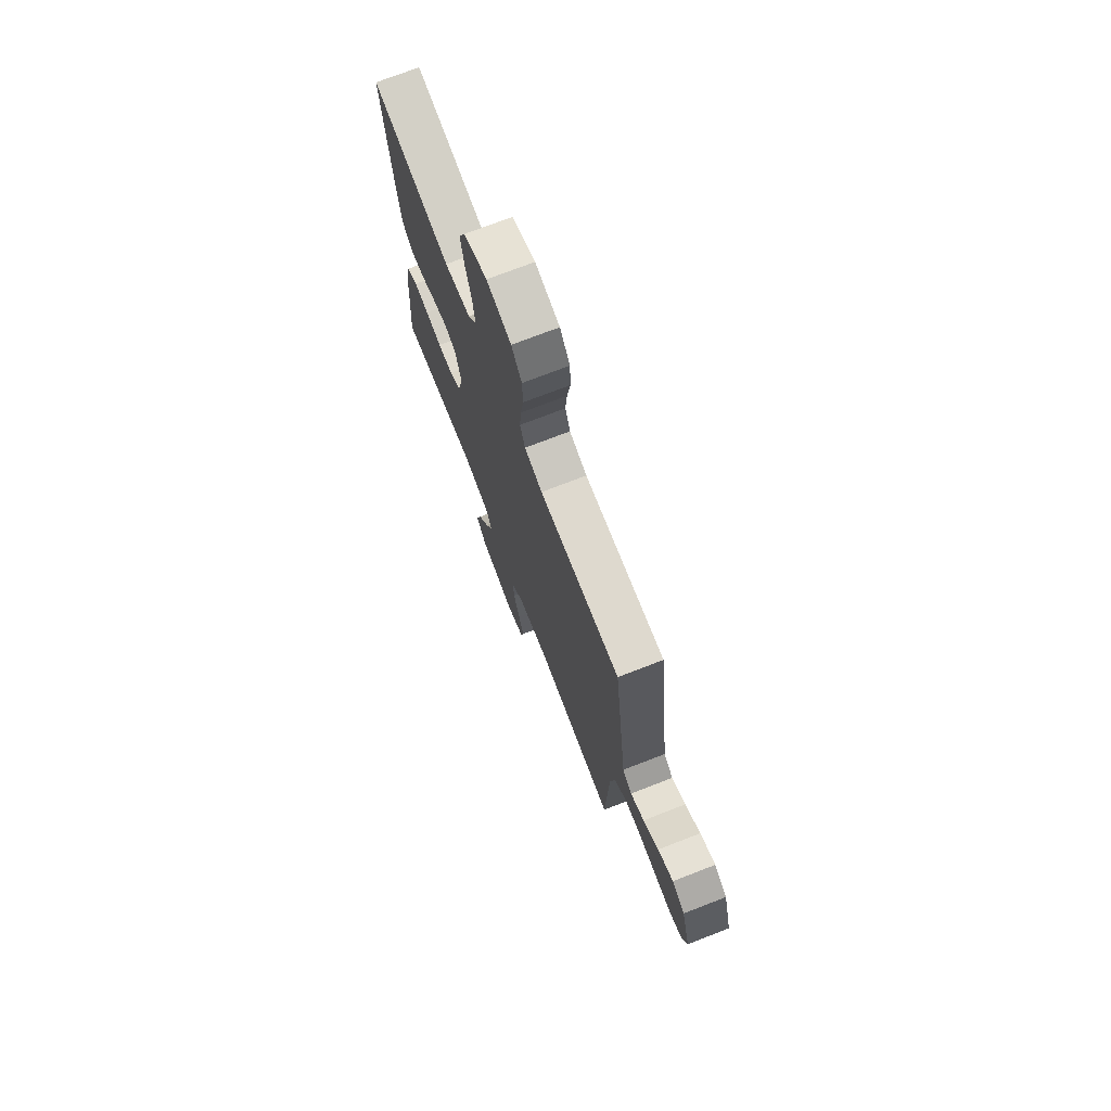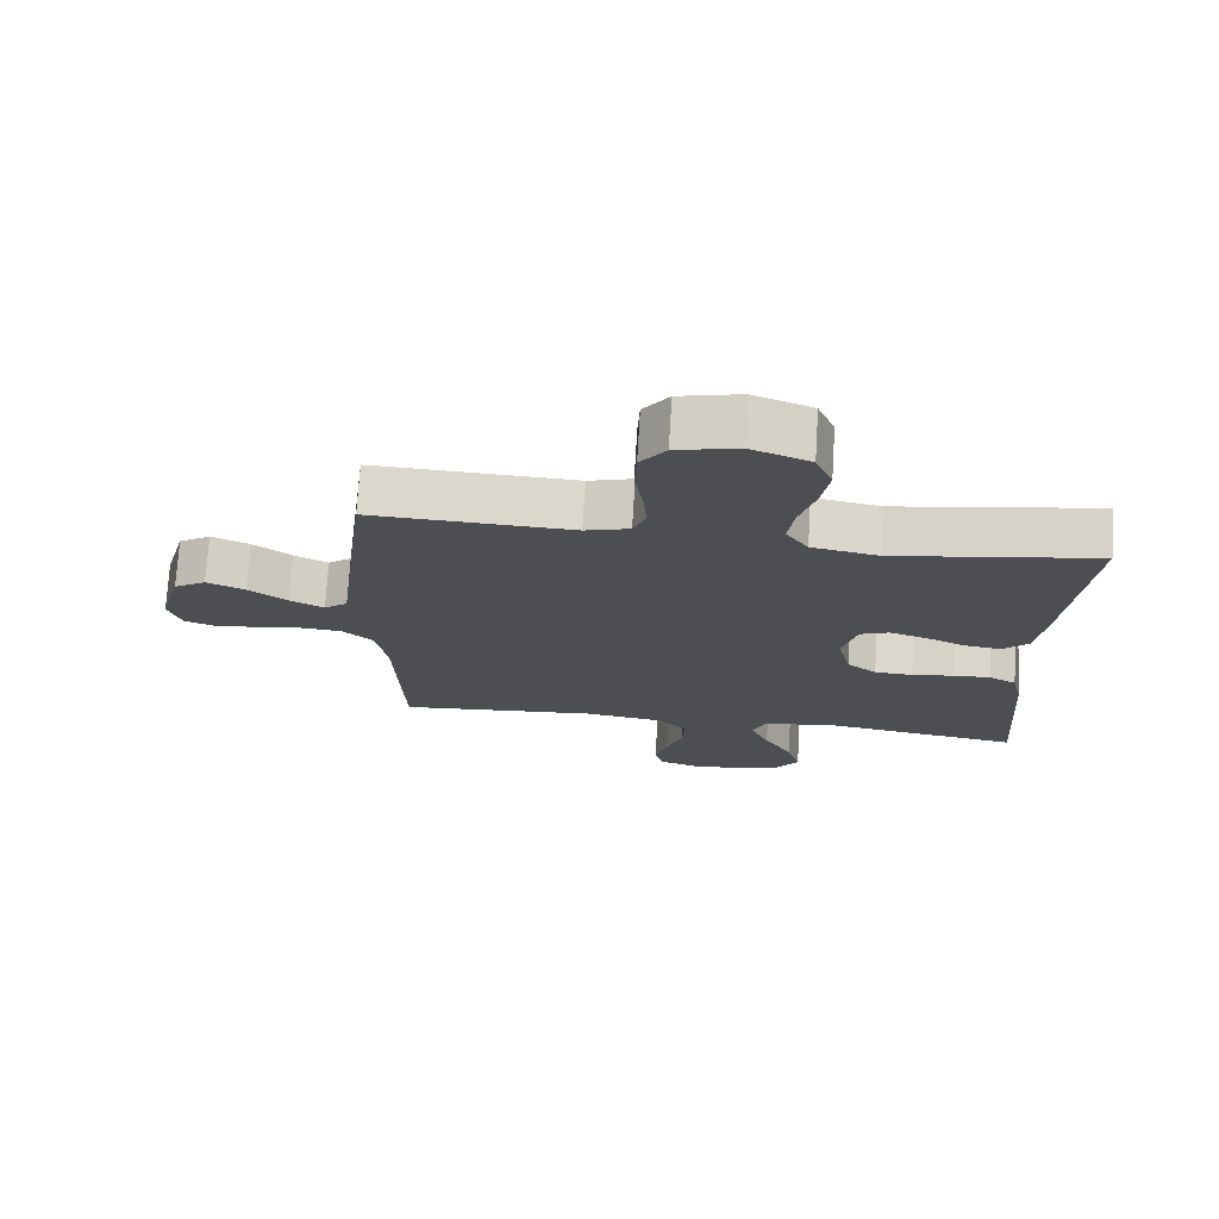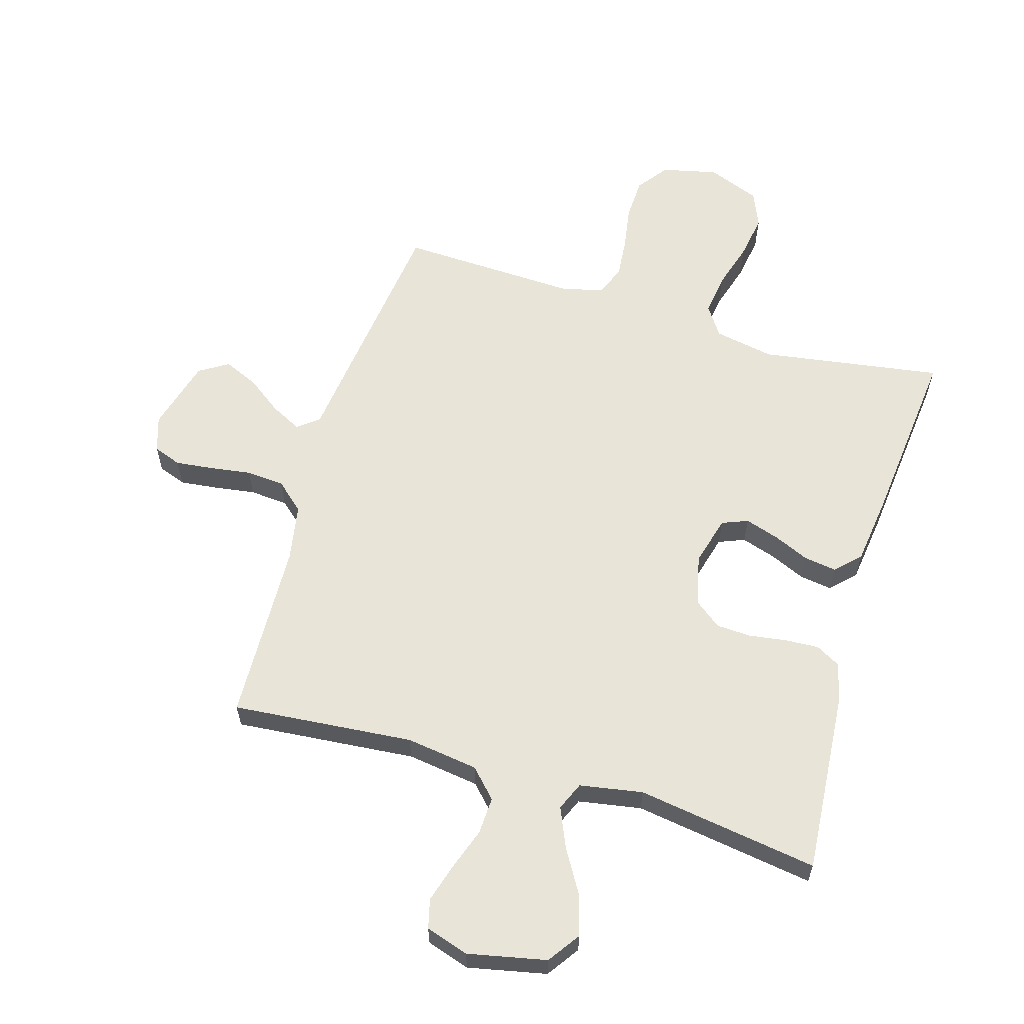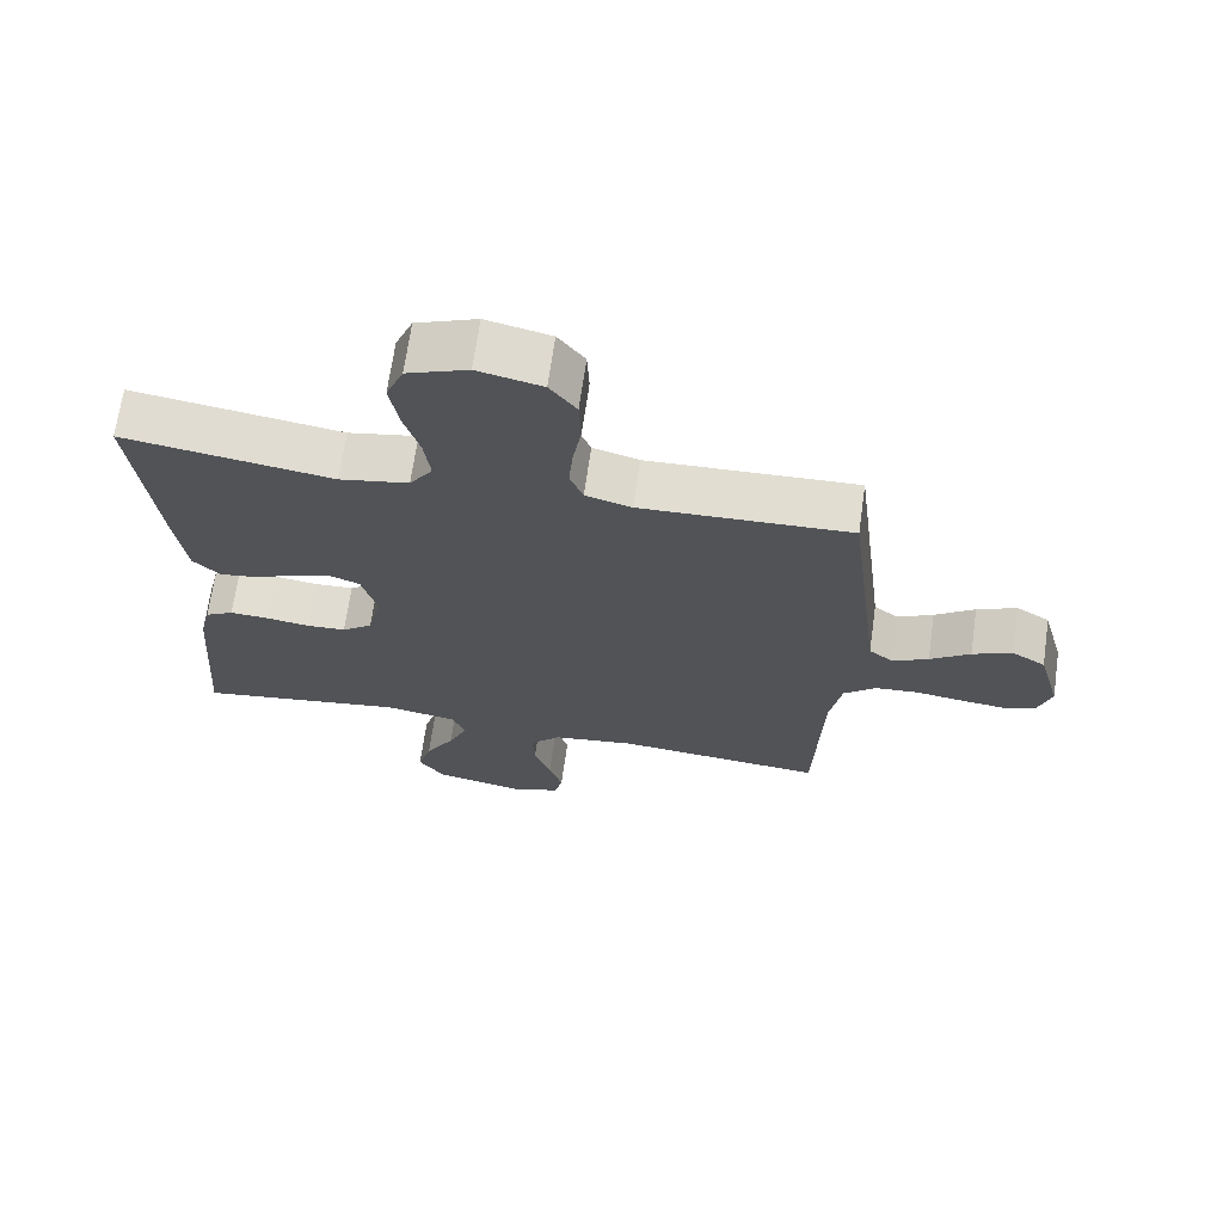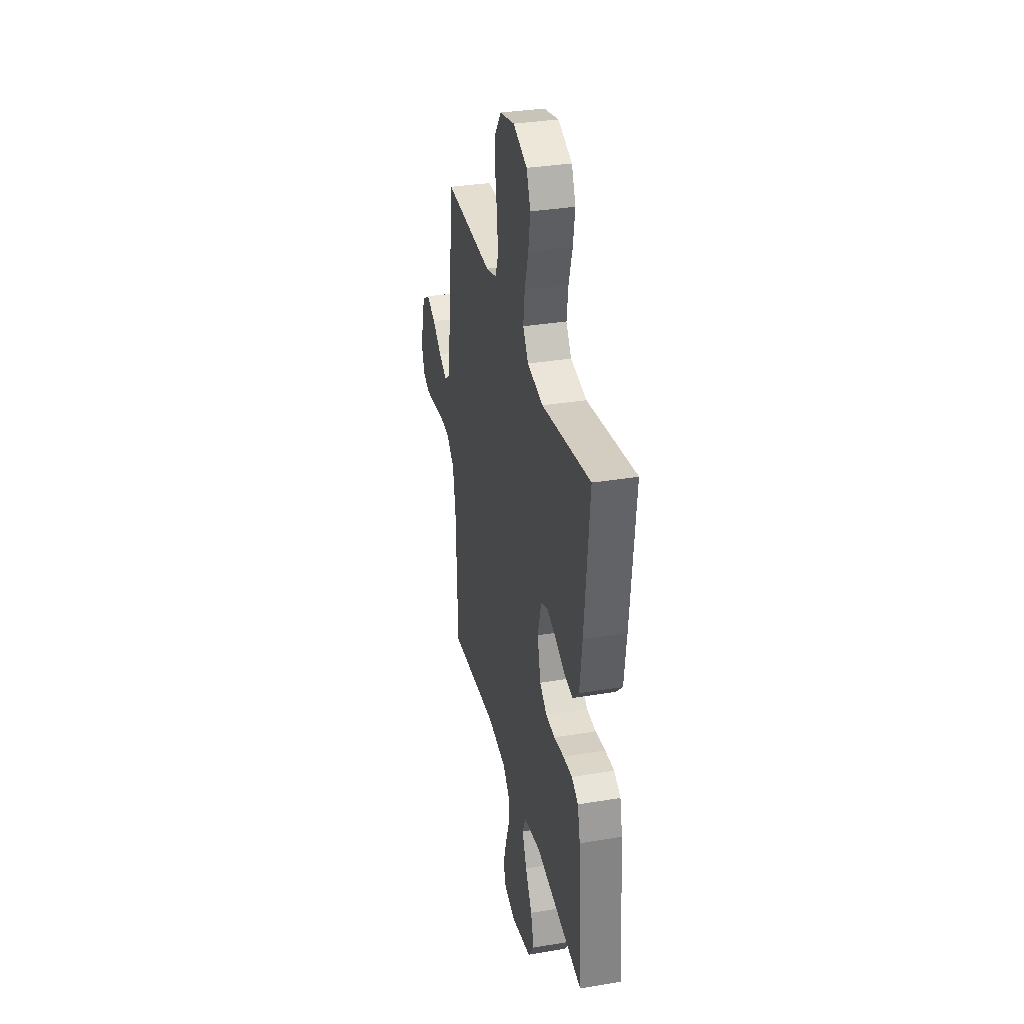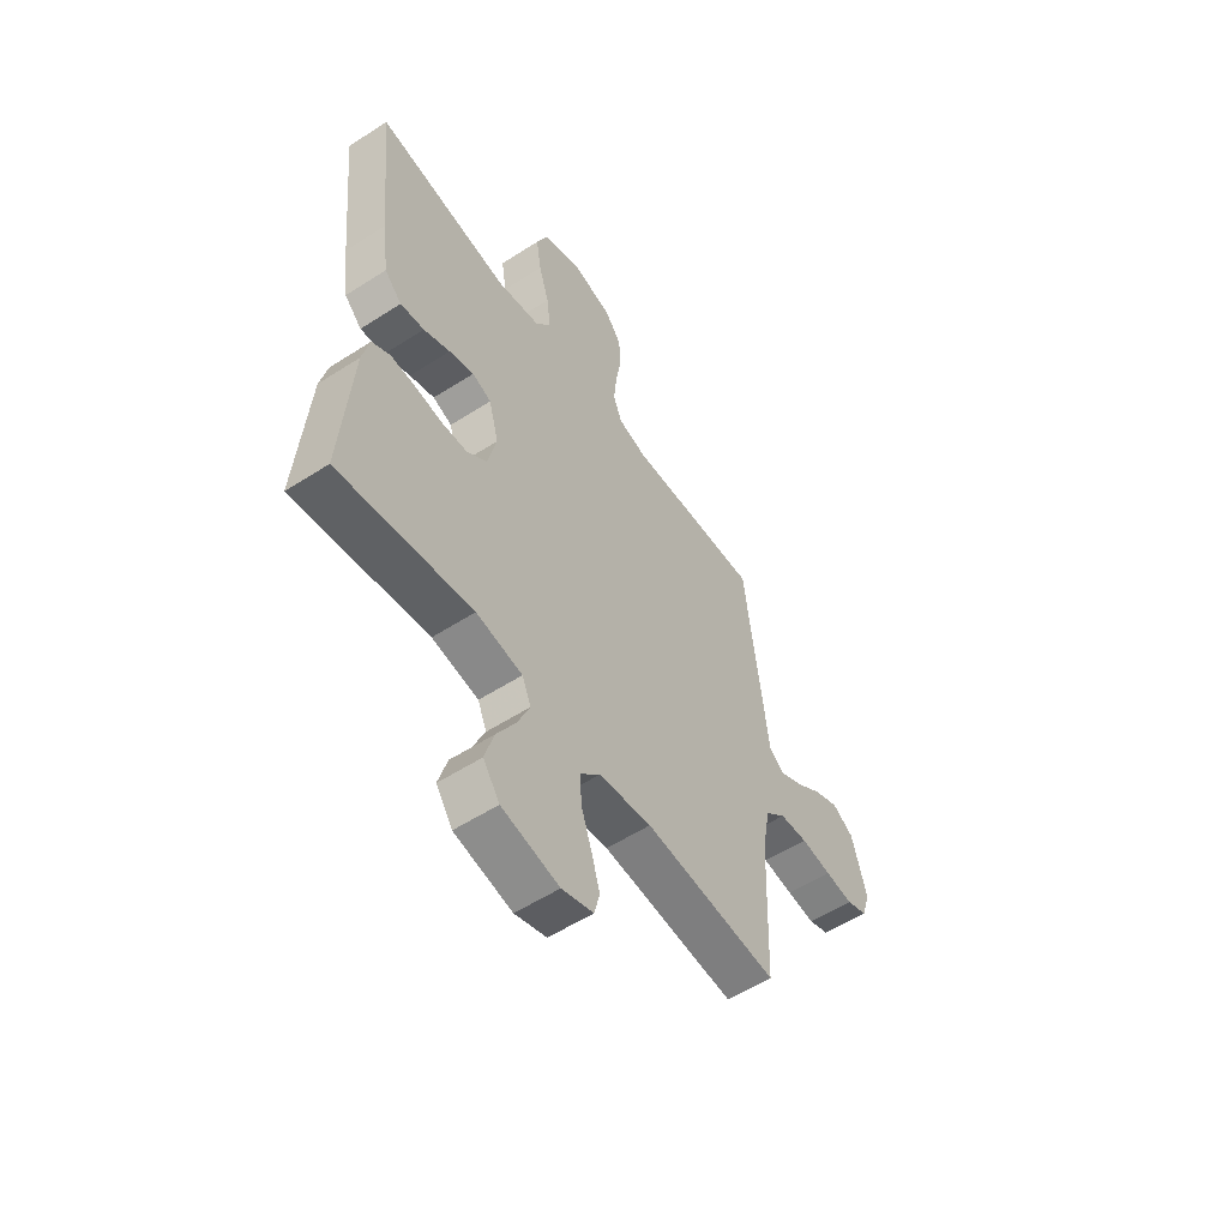
<metadata>
{"format":"obj","ext":"obj","renderer":"f3d","projection":"perspective","resolution":1024,"background":"white","views":[{"elev":73.4,"azim":68.8,"up":"+Z"},{"elev":73.2,"azim":-176.5,"up":"+Z"},{"elev":60.5,"azim":-163.5,"up":"+Y"},{"elev":68.3,"azim":8.1,"up":"+Z"},{"elev":33.4,"azim":-102.8,"up":"+Z"},{"elev":-55.8,"azim":-55.9,"up":"+Z"}]}
</metadata>
<code>
v 0.5 0.07 0.5
v 0.537 0.07 0.2
v 0.551 0.07 0.084
v 0.586 0.07 0.057
v 0.637 0.07 0.083
v 0.694 0.07 0.125
v 0.751 0.07 0.15
v 0.799 0.07 0.12
v 0.832 0.07 0
v 0.813 0.07 -0.059
v 0.767 0.07 -0.076
v 0.704 0.07 -0.069
v 0.636 0.07 -0.059
v 0.573 0.07 -0.064
v 0.527 0.07 -0.105
v 0.51 0.07 -0.2
v 0.5 0.07 -0.5
v 0.2 0.07 -0.474
v 0.081 0.07 -0.491
v 0.037 0.07 -0.537
v 0.04 0.07 -0.599
v 0.064 0.07 -0.668
v 0.083 0.07 -0.732
v 0.071 0.07 -0.78
v 0 0.07 -0.803
v -0.129 0.07 -0.776
v -0.166 0.07 -0.723
v -0.146 0.07 -0.655
v -0.104 0.07 -0.584
v -0.076 0.07 -0.519
v -0.096 0.07 -0.472
v -0.2 0.07 -0.454
v -0.5 0.07 -0.5
v -0.477 0.07 -0.2
v -0.461 0.07 -0.132
v -0.42 0.07 -0.109
v -0.364 0.07 -0.112
v -0.302 0.07 -0.121
v -0.245 0.07 -0.118
v -0.201 0.07 -0.084
v -0.181 0.07 0
v -0.203 0.07 0.082
v -0.246 0.07 0.099
v -0.302 0.07 0.081
v -0.361 0.07 0.055
v -0.415 0.07 0.047
v -0.454 0.07 0.086
v -0.469 0.07 0.2
v -0.5 0.07 0.5
v -0.2 0.07 0.454
v -0.101 0.07 0.473
v -0.068 0.07 0.522
v -0.077 0.07 0.591
v -0.1 0.07 0.668
v -0.112 0.07 0.742
v -0.087 0.07 0.802
v 0 0.07 0.836
v 0.092 0.07 0.815
v 0.13 0.07 0.764
v 0.133 0.07 0.696
v 0.121 0.07 0.623
v 0.115 0.07 0.556
v 0.134 0.07 0.507
v 0.2 0.07 0.488
v 0.5 0 0.5
v 0.537 0 0.2
v 0.551 0 0.084
v 0.586 0 0.057
v 0.637 0 0.083
v 0.694 0 0.125
v 0.751 0 0.15
v 0.799 0 0.12
v 0.832 0 0
v 0.813 0 -0.059
v 0.767 0 -0.076
v 0.704 0 -0.069
v 0.636 0 -0.059
v 0.573 0 -0.064
v 0.527 0 -0.105
v 0.51 0 -0.2
v 0.5 0 -0.5
v 0.2 0 -0.474
v 0.081 0 -0.491
v 0.037 0 -0.537
v 0.04 0 -0.599
v 0.064 0 -0.668
v 0.083 0 -0.732
v 0.071 0 -0.78
v 0 0 -0.803
v -0.129 0 -0.776
v -0.166 0 -0.723
v -0.146 0 -0.655
v -0.104 0 -0.584
v -0.076 0 -0.519
v -0.096 0 -0.472
v -0.2 0 -0.454
v -0.5 0 -0.5
v -0.477 0 -0.2
v -0.461 0 -0.132
v -0.42 0 -0.109
v -0.364 0 -0.112
v -0.302 0 -0.121
v -0.245 0 -0.118
v -0.201 0 -0.084
v -0.181 0 0
v -0.203 0 0.082
v -0.246 0 0.099
v -0.302 0 0.081
v -0.361 0 0.055
v -0.415 0 0.047
v -0.454 0 0.086
v -0.469 0 0.2
v -0.5 0 0.5
v -0.2 0 0.454
v -0.101 0 0.473
v -0.068 0 0.522
v -0.077 0 0.591
v -0.1 0 0.668
v -0.112 0 0.742
v -0.087 0 0.802
v 0 0 0.836
v 0.092 0 0.815
v 0.13 0 0.764
v 0.133 0 0.696
v 0.121 0 0.623
v 0.115 0 0.556
v 0.134 0 0.507
v 0.2 0 0.488
f 59 60 61
f 58 59 61
f 57 58 61
f 56 57 61
f 55 56 61
f 54 55 61
f 53 54 61
f 52 53 61 62
f 51 52 62 63
f 48 49 50
f 47 48 50
f 46 47 50
f 45 46 50
f 44 45 50
f 51 63 64
f 50 51 64
f 44 50 64
f 43 44 64
f 36 37 38
f 35 36 38
f 34 35 38
f 33 34 38
f 32 33 38
f 31 32 38 39
f 30 31 39 40
f 27 28 29
f 26 27 29
f 25 26 29
f 24 25 29
f 23 24 29
f 22 23 29
f 21 22 29
f 20 21 29 30
f 30 40 41
f 20 30 41
f 19 20 41
f 16 17 18
f 19 41 42
f 18 19 42
f 16 18 42
f 15 16 42
f 11 12 13
f 10 11 13
f 9 10 13
f 8 9 13
f 7 8 13
f 6 7 13
f 5 6 13
f 4 5 13 14
f 1 2 3
f 64 1 3
f 43 64 3
f 42 43 3
f 15 42 3
f 3 4 14 15
f 125 124 123
f 125 123 122
f 125 122 121
f 125 121 120
f 125 120 119
f 125 119 118
f 125 118 117
f 126 125 117 116
f 127 126 116 115
f 114 113 112
f 114 112 111
f 114 111 110
f 114 110 109
f 114 109 108
f 128 127 115
f 128 115 114
f 128 114 108
f 128 108 107
f 102 101 100
f 102 100 99
f 102 99 98
f 102 98 97
f 102 97 96
f 103 102 96 95
f 104 103 95 94
f 93 92 91
f 93 91 90
f 93 90 89
f 93 89 88
f 93 88 87
f 93 87 86
f 93 86 85
f 94 93 85 84
f 105 104 94
f 105 94 84
f 105 84 83
f 82 81 80
f 106 105 83
f 106 83 82
f 106 82 80
f 106 80 79
f 77 76 75
f 77 75 74
f 77 74 73
f 77 73 72
f 77 72 71
f 77 71 70
f 77 70 69
f 78 77 69 68
f 67 66 65
f 67 65 128
f 67 128 107
f 67 107 106
f 67 106 79
f 79 78 68 67
f 1 65 66 2
f 2 66 67 3
f 3 67 68 4
f 4 68 69 5
f 5 69 70 6
f 6 70 71 7
f 7 71 72 8
f 8 72 73 9
f 9 73 74 10
f 10 74 75 11
f 11 75 76 12
f 12 76 77 13
f 13 77 78 14
f 14 78 79 15
f 15 79 80 16
f 16 80 81 17
f 17 81 82 18
f 18 82 83 19
f 19 83 84 20
f 20 84 85 21
f 21 85 86 22
f 22 86 87 23
f 23 87 88 24
f 24 88 89 25
f 25 89 90 26
f 26 90 91 27
f 27 91 92 28
f 28 92 93 29
f 29 93 94 30
f 30 94 95 31
f 31 95 96 32
f 32 96 97 33
f 33 97 98 34
f 34 98 99 35
f 35 99 100 36
f 36 100 101 37
f 37 101 102 38
f 38 102 103 39
f 39 103 104 40
f 40 104 105 41
f 41 105 106 42
f 42 106 107 43
f 43 107 108 44
f 44 108 109 45
f 45 109 110 46
f 46 110 111 47
f 47 111 112 48
f 48 112 113 49
f 49 113 114 50
f 50 114 115 51
f 51 115 116 52
f 52 116 117 53
f 53 117 118 54
f 54 118 119 55
f 55 119 120 56
f 56 120 121 57
f 57 121 122 58
f 58 122 123 59
f 59 123 124 60
f 60 124 125 61
f 61 125 126 62
f 62 126 127 63
f 63 127 128 64
f 64 128 65 1

</code>
